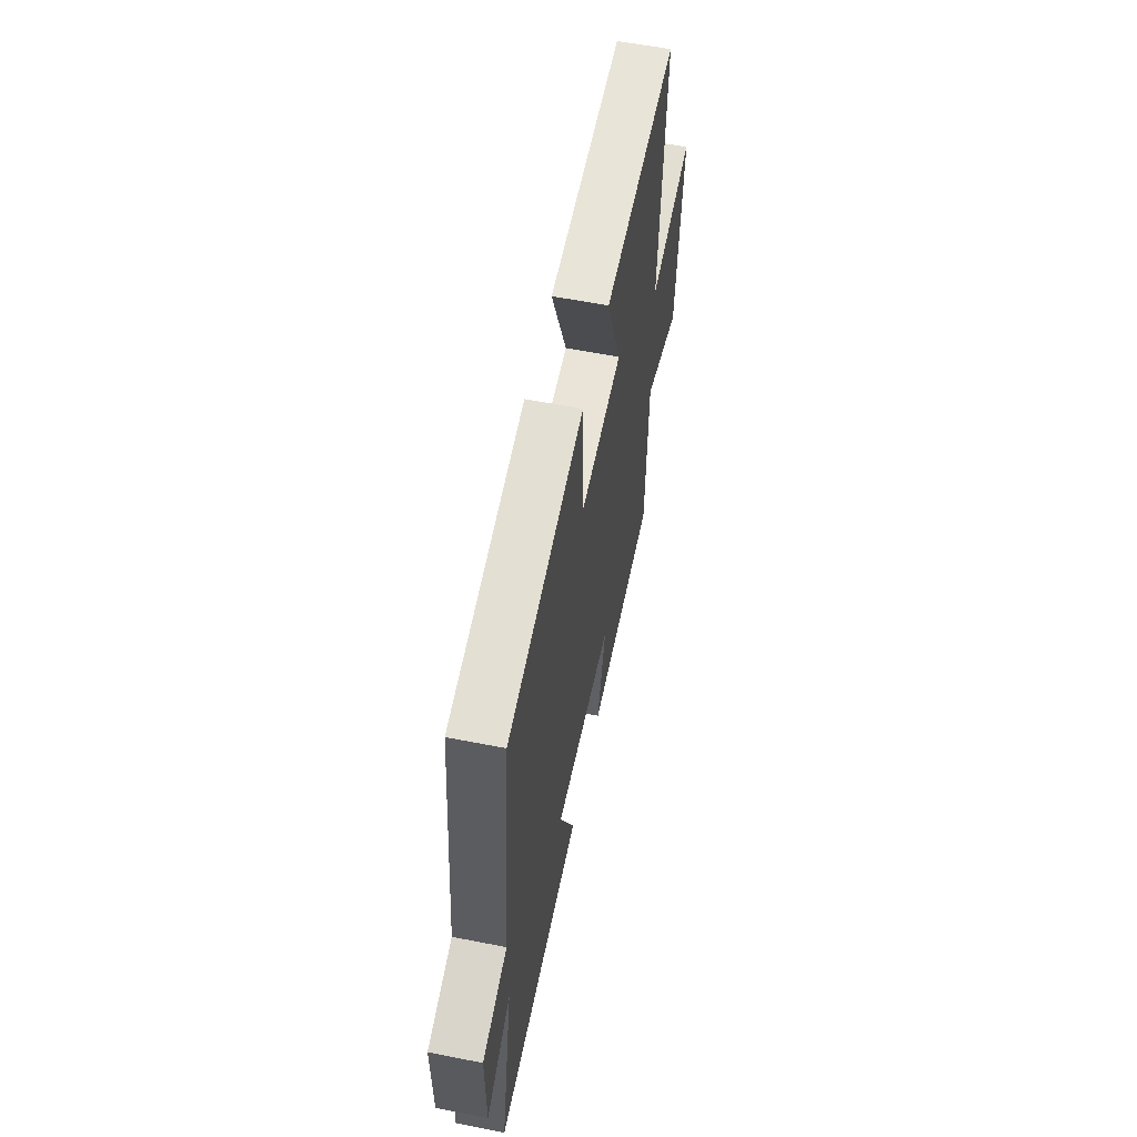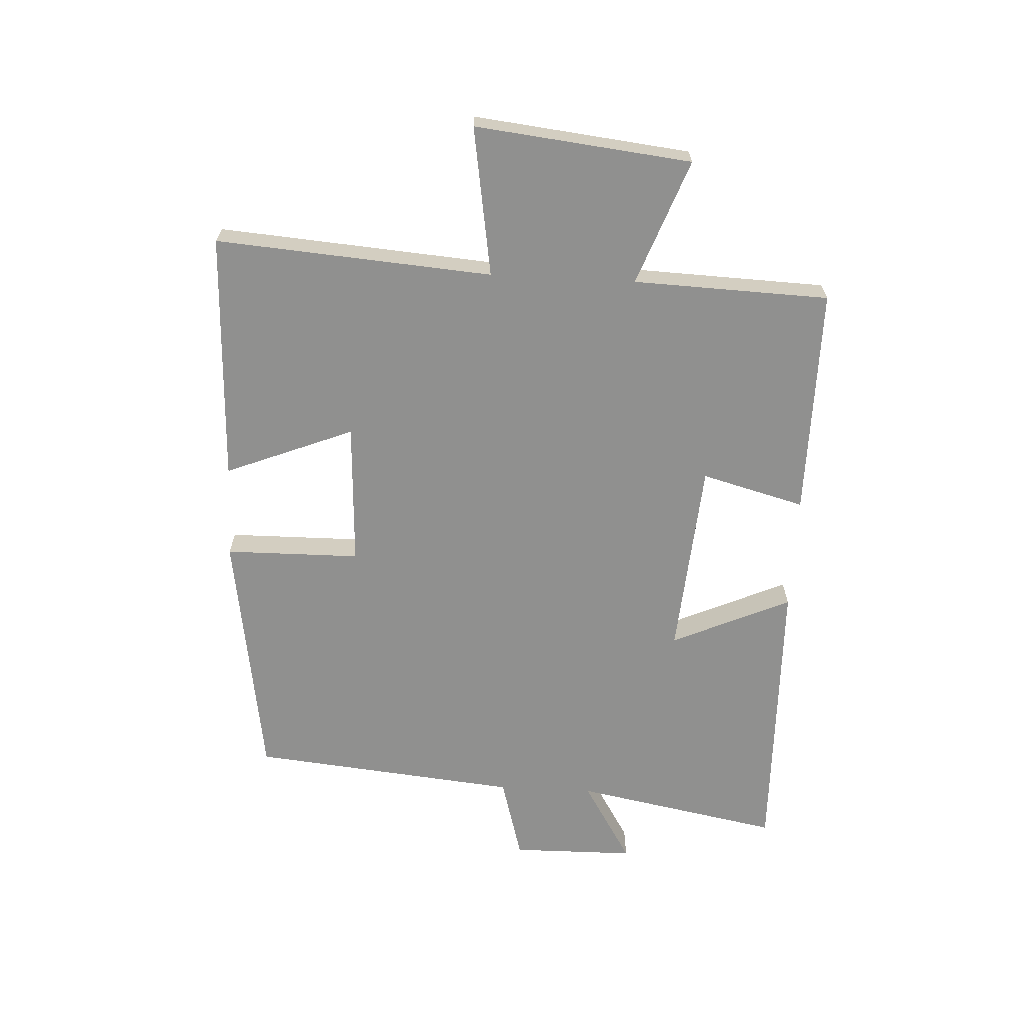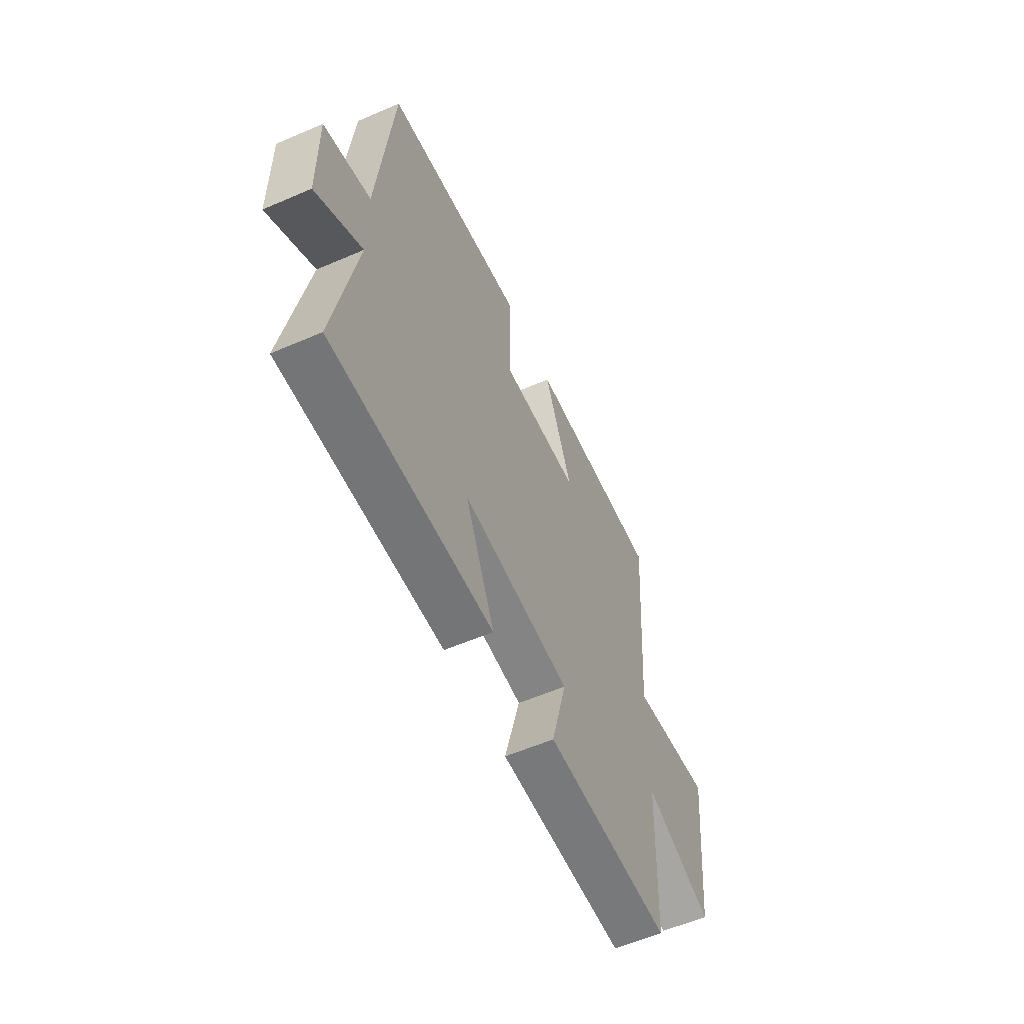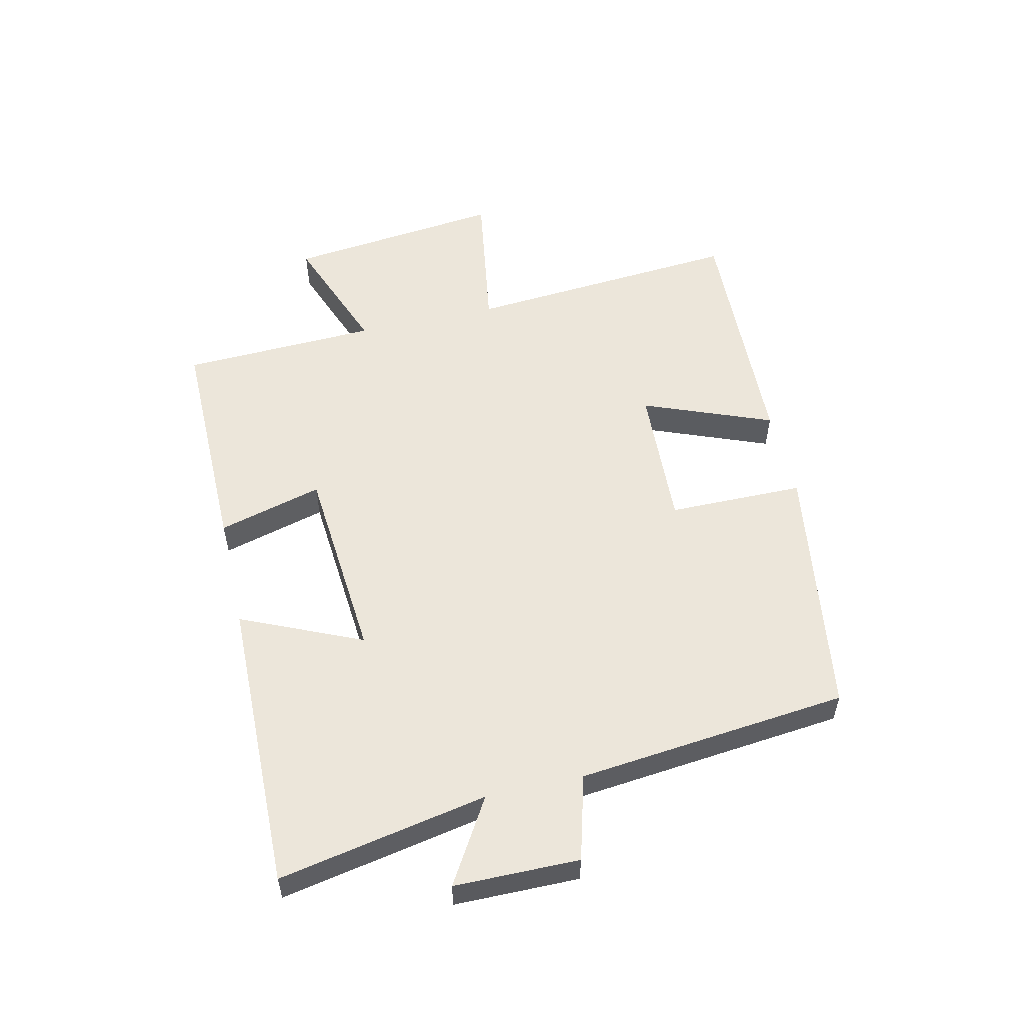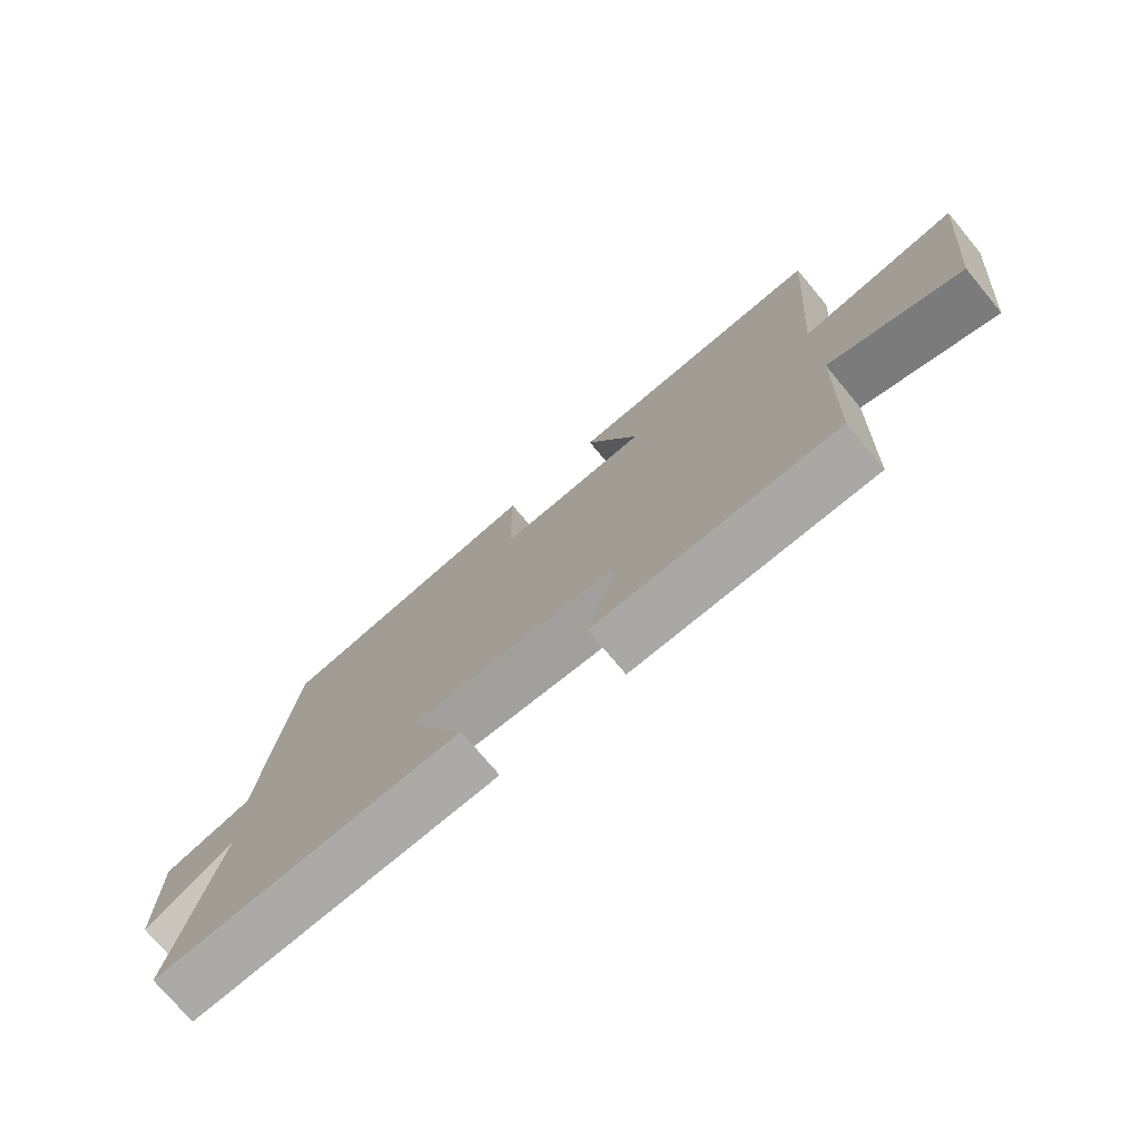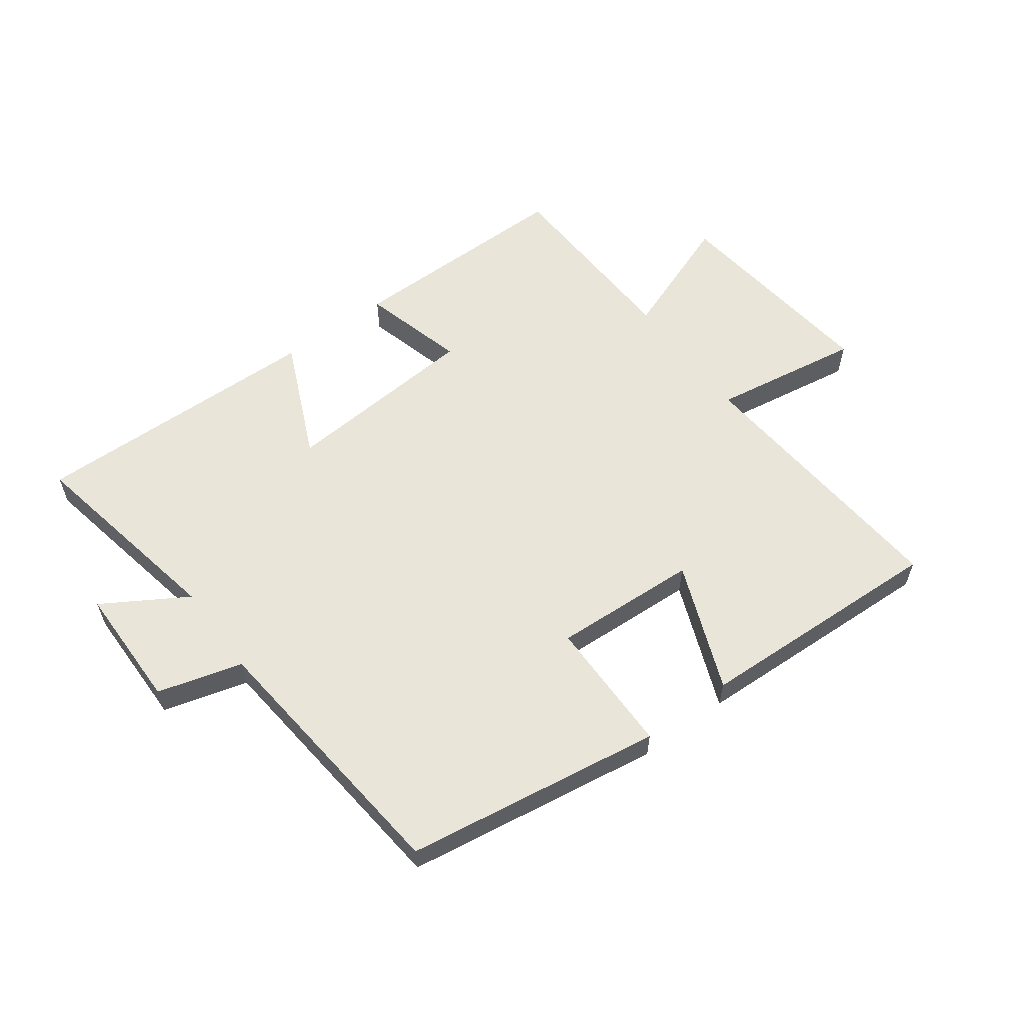
<metadata>
{"format":"obj","ext":"obj","renderer":"f3d","projection":"perspective","resolution":1024,"background":"white","views":[{"elev":57.9,"azim":-78.4,"up":"+Z"},{"elev":-65.5,"azim":87.1,"up":"+Y"},{"elev":-57.4,"azim":-65.8,"up":"+Z"},{"elev":54.6,"azim":-103.0,"up":"+Y"},{"elev":-75.1,"azim":39.9,"up":"+Z"},{"elev":58.5,"azim":-36.4,"up":"+Y"}]}
</metadata>
<code>
v 0.488 0.07 -0.502
v 0.109 0.07 -0.5
v 0.155 0.07 -0.329
v -0.171 0.07 -0.303
v -0.083 0.07 -0.5
v -0.565 0.07 -0.51
v -0.5 0.07 -0.168
v -0.637 0.07 -0.251
v -0.639 0.07 -0.047
v -0.5 0.07 -0.008
v -0.455 0.07 0.436
v -0.033 0.07 0.5
v -0.031 0.07 0.277
v 0.207 0.07 0.289
v 0.123 0.07 0.5
v 0.535 0.07 0.516
v 0.5 0.07 0.061
v 0.746 0.07 0.1
v 0.706 0.07 -0.256
v 0.5 0.07 -0.179
v 0.488 0 -0.502
v 0.109 0 -0.5
v 0.155 0 -0.329
v -0.171 0 -0.303
v -0.083 0 -0.5
v -0.565 0 -0.51
v -0.5 0 -0.168
v -0.637 0 -0.251
v -0.639 0 -0.047
v -0.5 0 -0.008
v -0.455 0 0.436
v -0.033 0 0.5
v -0.031 0 0.277
v 0.207 0 0.289
v 0.123 0 0.5
v 0.535 0 0.516
v 0.5 0 0.061
v 0.746 0 0.1
v 0.706 0 -0.256
v 0.5 0 -0.179
f 17 18 19 20
f 17 20 1 2
f 14 15 16 17
f 13 14 17
f 10 11 12 13
f 10 13 17
f 7 8 9 10
f 7 10 17
f 4 5 6 7
f 3 4 7 17
f 2 3 17
f 40 39 38 37
f 22 21 40 37
f 37 36 35 34
f 37 34 33
f 33 32 31 30
f 37 33 30
f 30 29 28 27
f 37 30 27
f 27 26 25 24
f 37 27 24 23
f 37 23 22
f 1 21 22 2
f 2 22 23 3
f 3 23 24 4
f 4 24 25 5
f 5 25 26 6
f 6 26 27 7
f 7 27 28 8
f 8 28 29 9
f 9 29 30 10
f 10 30 31 11
f 11 31 32 12
f 12 32 33 13
f 13 33 34 14
f 14 34 35 15
f 15 35 36 16
f 16 36 37 17
f 17 37 38 18
f 18 38 39 19
f 19 39 40 20
f 20 40 21 1

</code>
